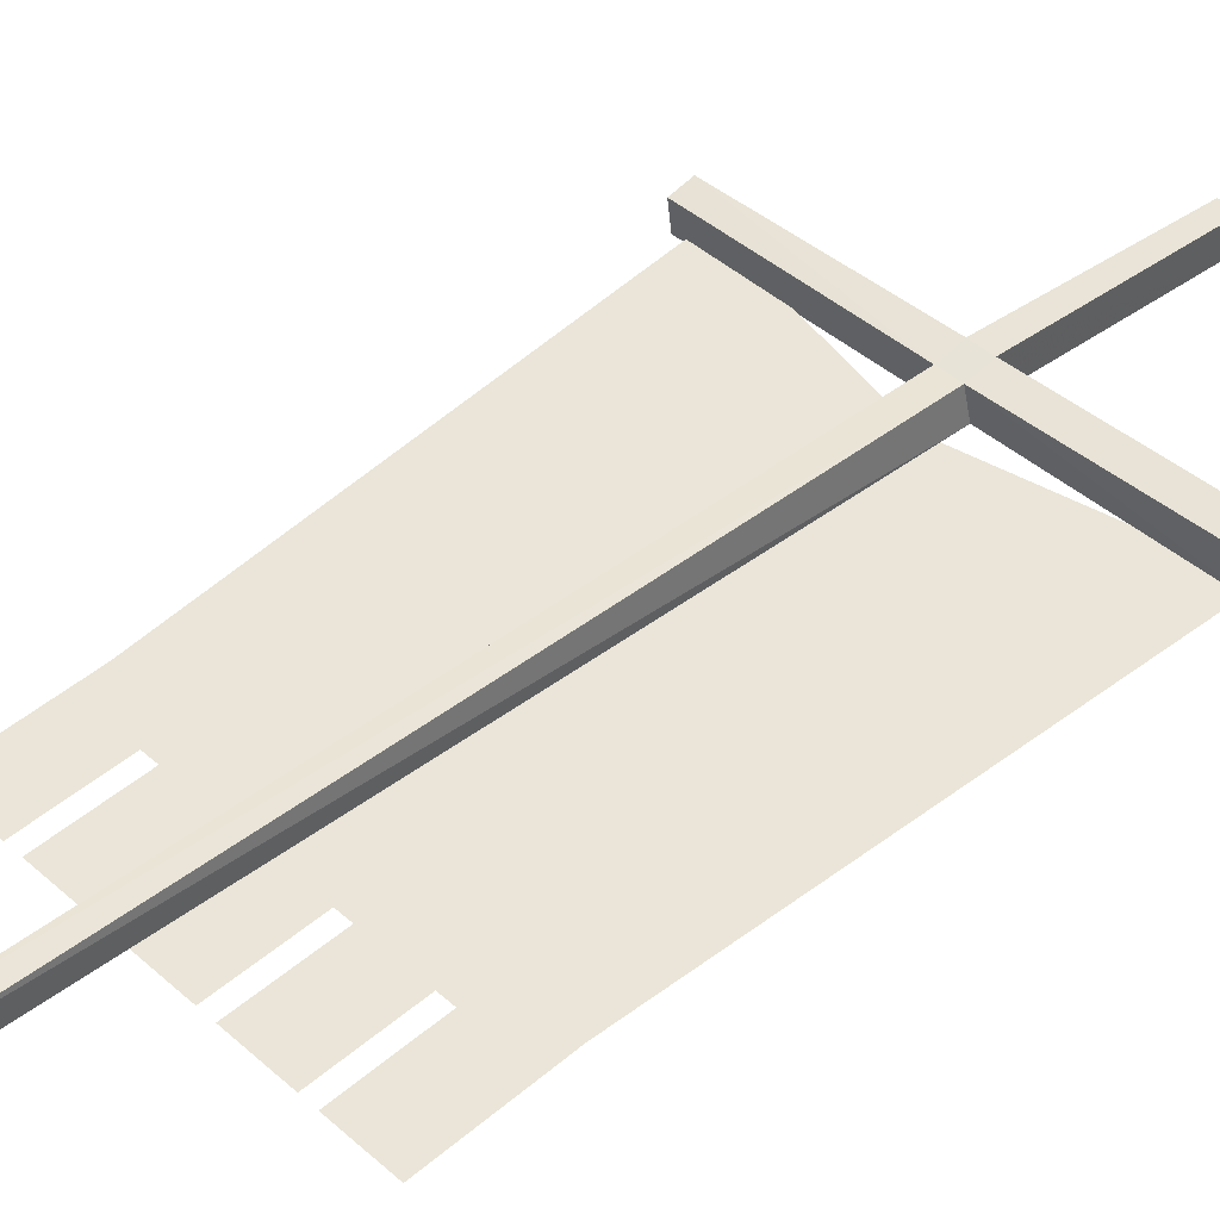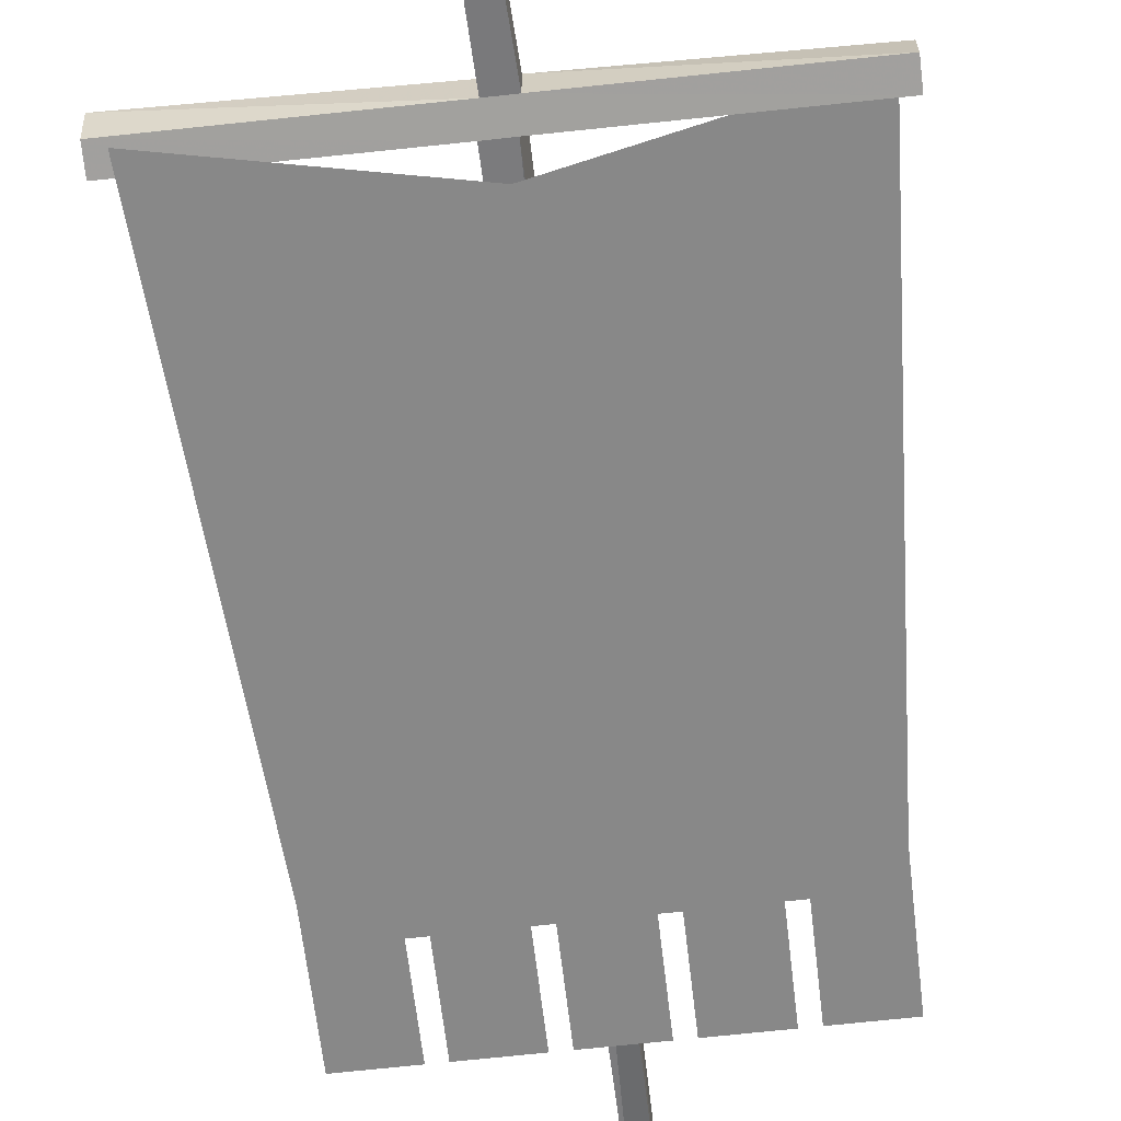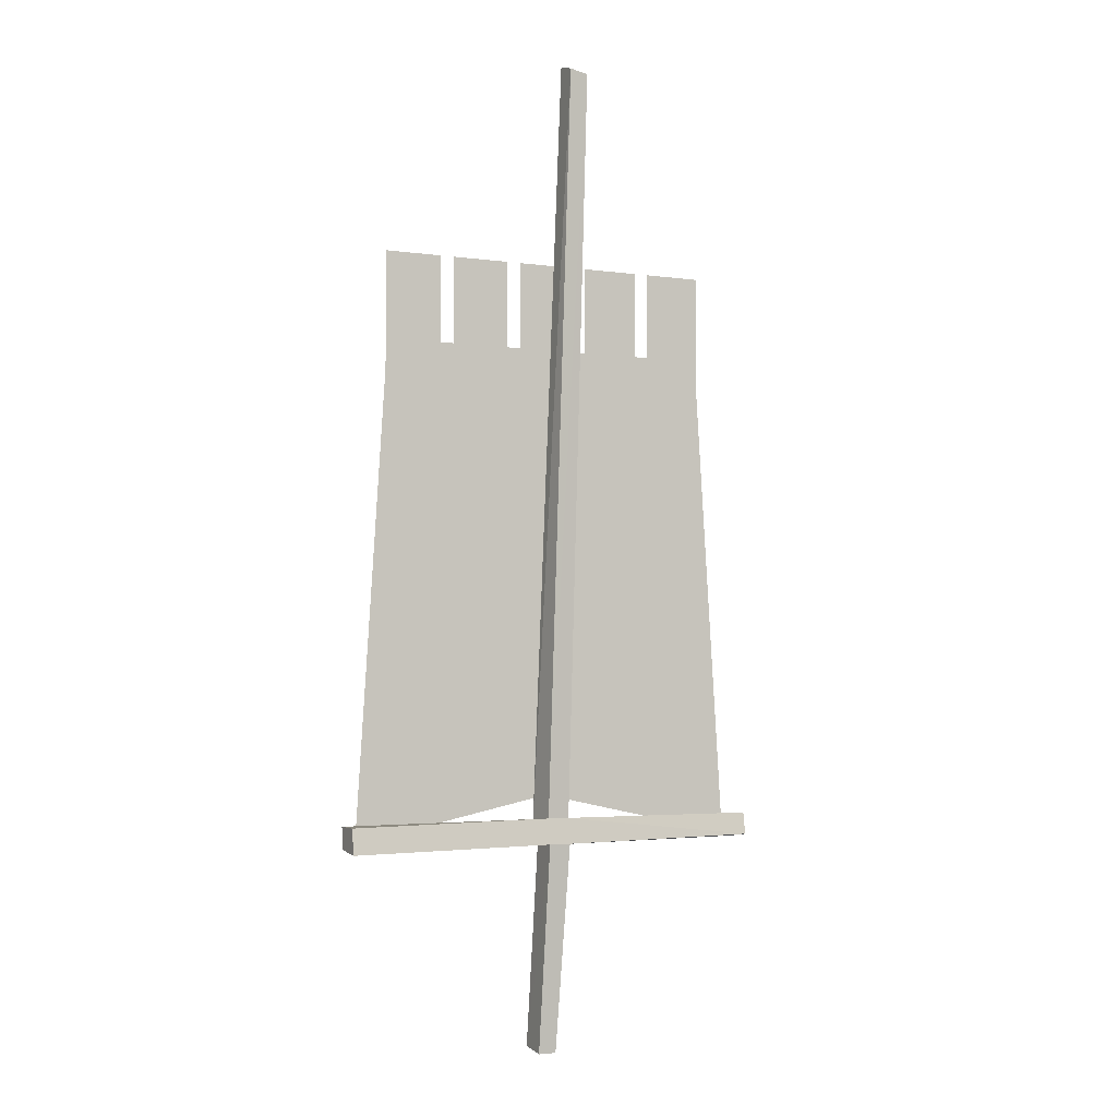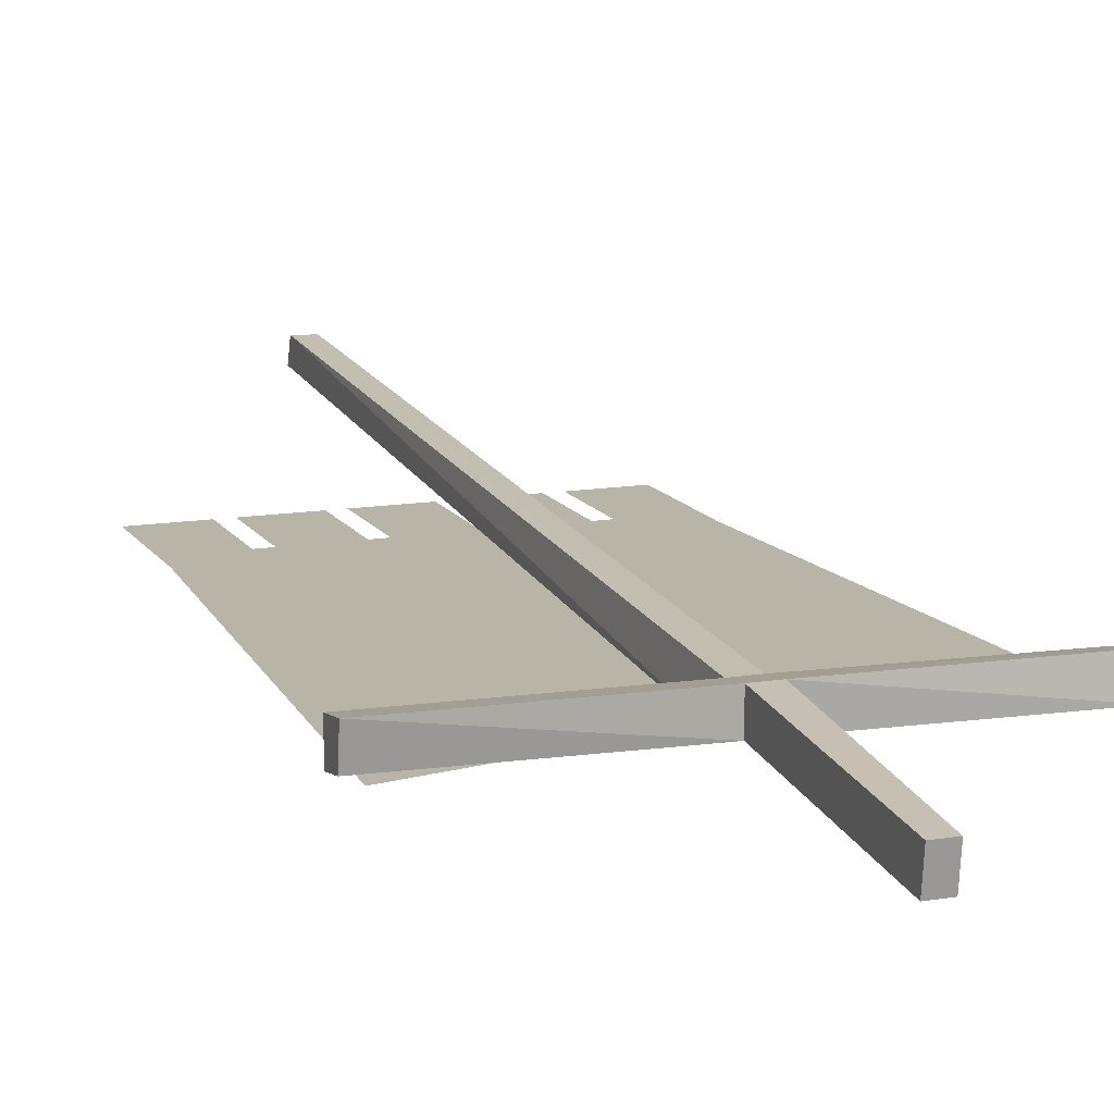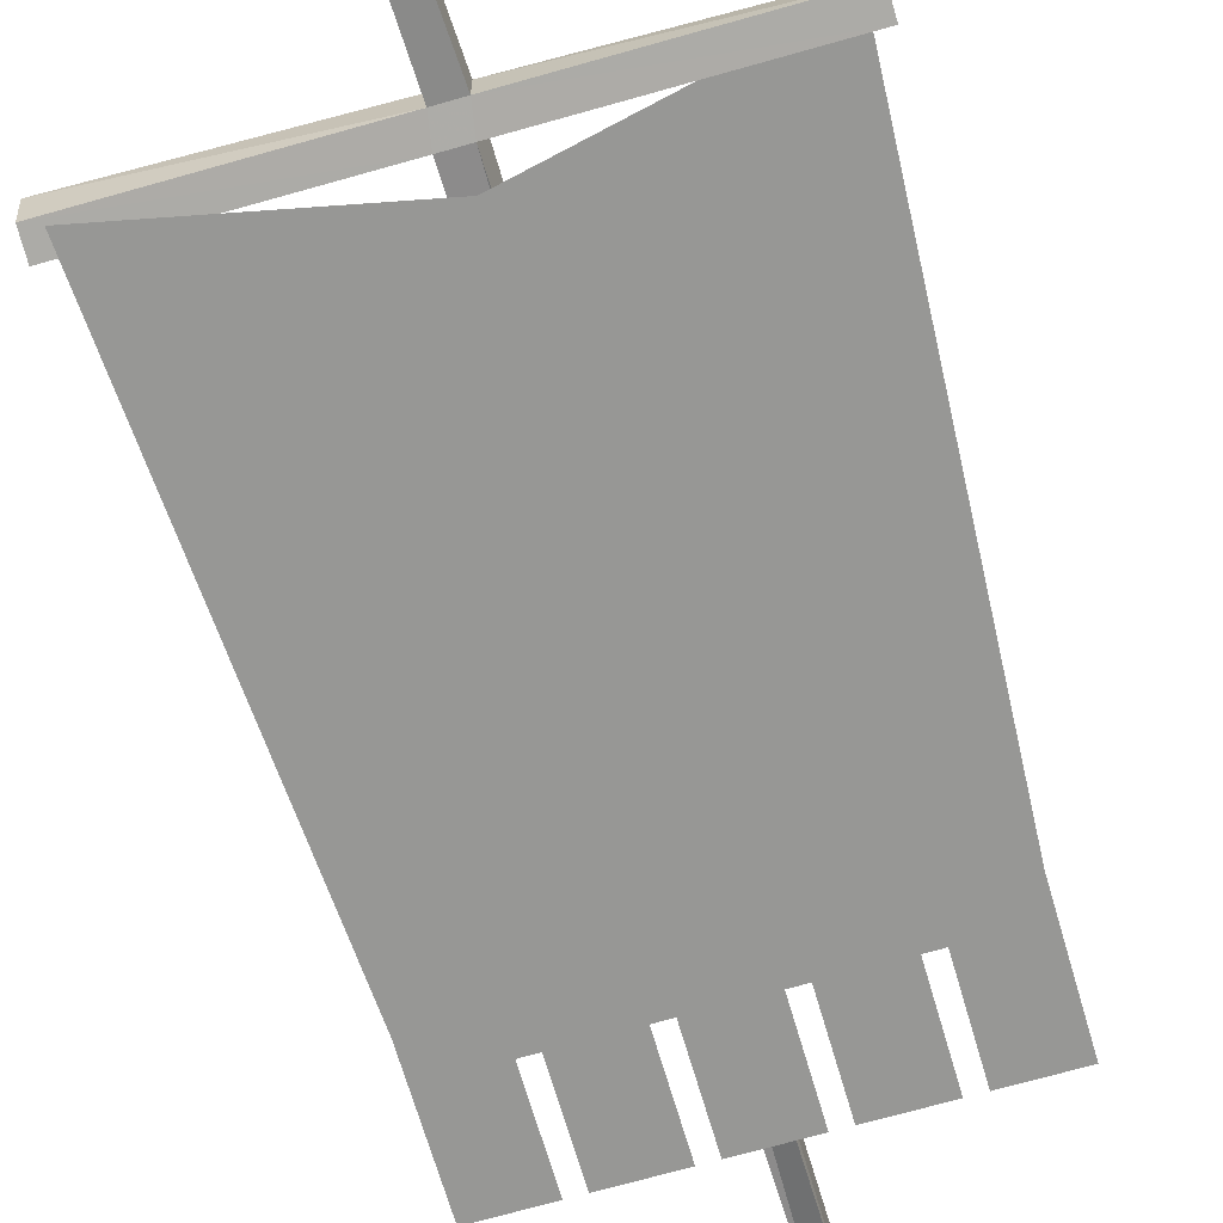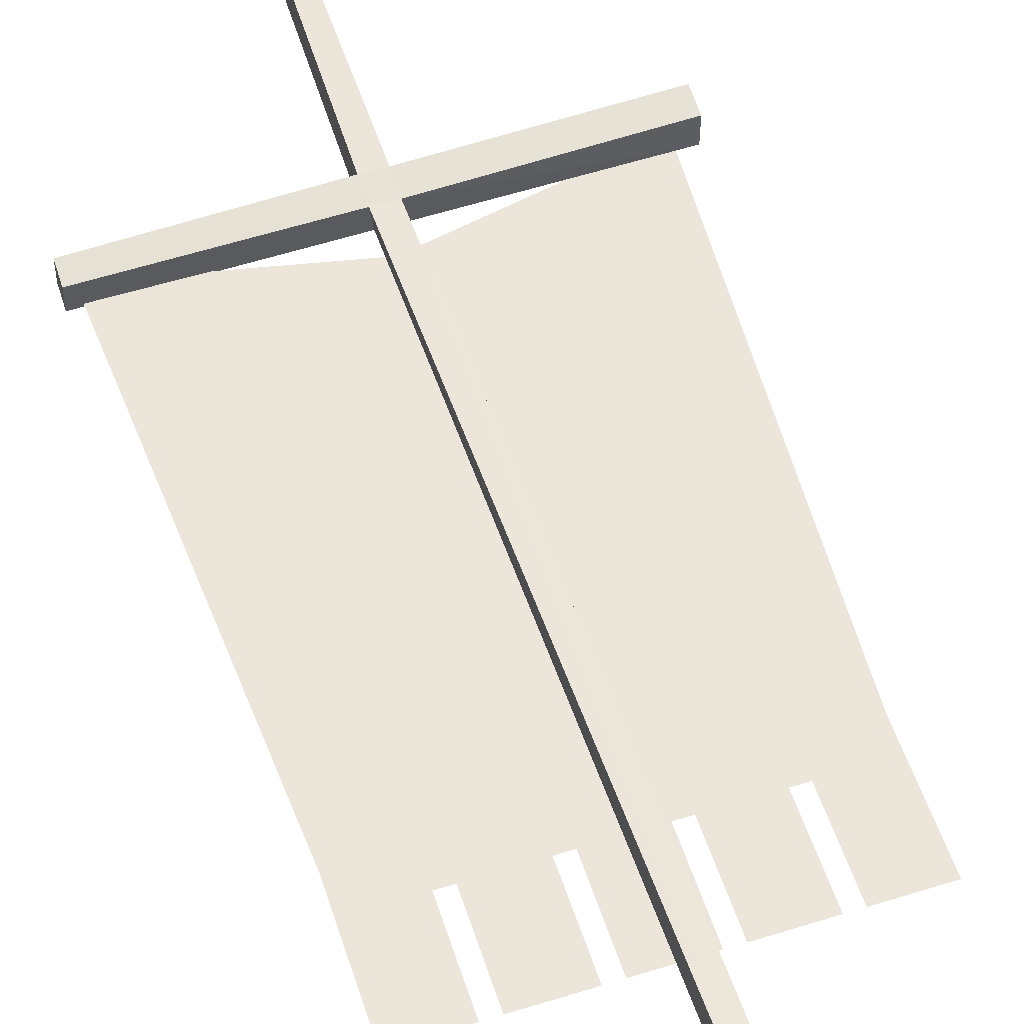
<metadata>
{"format":"obj","ext":"obj","renderer":"f3d","projection":"perspective","resolution":1024,"background":"white","views":[{"elev":45.4,"azim":-134.5,"up":"+Z"},{"elev":-62.9,"azim":6.6,"up":"+Z"},{"elev":-3.5,"azim":-25.6,"up":"+Y"},{"elev":13.2,"azim":-20.6,"up":"+Z"},{"elev":-68.1,"azim":16.2,"up":"+Z"},{"elev":55.5,"azim":161.9,"up":"+Z"}]}
</metadata>
<code>
v -0.05469 -1.664 0.007812
v -0.007812 -1.664 0.007812
v -0.02344 -2.102 -0.03125
v -0.0625 -2.102 -0.03125
v -0.05469 -1.664 0.07031
v -0.5 -1.672 0.07812
v -0.5 -1.664 0.01562
v -0.0625 -1.617 0
v -0.01562 -1.617 0
v 0.4297 -1.617 -0.007812
v 0.4297 -1.664 0
v -0.007812 -1.664 0.07031
v -0.02344 -2.109 0.03125
v -0.0625 -2.109 0.03125
v -0.05469 -1.609 0.0625
v -0.5 -1.617 0.07031
v -0.5 -1.617 0.007812
v -0.05469 -0.01562 0.1719
v -0.05469 0 0.125
v -0.01562 -0.007812 0.1094
v -0.007812 -1.609 0.0625
v 0.4297 -1.609 0.05469
v 0.4297 -1.656 0.0625
v -0.01562 -0.02344 0.1719
v 0.2266 -1.398 0
v -0.01562 -1.242 0
v 0.07031 -1.156 0
v 0.2266 -0.8672 0
v 0.07031 -1.109 0
v -0.01562 -1.023 0
v -0.3047 -1.398 0
v -0.1484 -1.156 0
v -0.0625 -1.242 0
v -0.3047 -0.8672 0
v -0.0625 -1.023 0
v -0.1484 -1.109 0
v 0.3438 -1.125 0
v 0.0625 -1.188 0
v 0.0625 -1.062 0
v -0.03125 -0.75 0
v 0.03125 -1.031 0
v -0.09375 -1.031 0
v -0.03125 -1.5 0
v -0.09375 -1.219 0
v 0.03125 -1.219 0
v -0.4062 -1.125 0
v -0.125 -1.062 0
v -0.125 -1.188 0
v -0.25 -0.5938 0
v -0.25 -0.4062 0
v -0.125 -0.4062 0
v -0.125 -0.5938 0
v -0.4062 -0.6562 0
v -0.2812 -0.5938 0
v -0.03125 -0.6562 0
v -0.09375 -0.5938 0
v -0.09375 -0.4062 0
v 0.03125 -0.4062 0
v 0.03125 -0.5938 0
v 0.0625 -0.5938 0
v 0.0625 -0.4062 0
v 0.1875 -0.4062 0
v 0.1875 -0.5938 0
v 0.3438 -0.6562 0
v 0.2188 -0.5938 0
v 0.2188 -0.4062 0
v 0.3438 -0.4062 0
v 0.3438 -0.5938 0
v -0.4062 -0.5938 0
v -0.4062 -0.4062 0
v -0.2812 -0.4062 0
v -0.03125 -1.562 0
v -0.4688 -1.656 0
v 0.4062 -1.656 0
f 1 2 3
f 1 3 4
f 1 4 5
f 1 5 6
f 1 6 7
f 1 7 8
f 1 8 9
f 1 9 2
f 2 9 10
f 2 10 11
f 2 11 12
f 2 12 13
f 2 13 3
f 3 13 4
f 4 13 14
f 4 14 5
f 5 14 12
f 5 12 15
f 5 15 16
f 5 16 6
f 6 16 17
f 6 17 7
f 7 17 8
f 8 17 15
f 8 15 18
f 8 18 19
f 8 19 9
f 9 19 20
f 9 20 21
f 9 21 22
f 9 22 10
f 10 22 11
f 11 22 23
f 11 23 12
f 12 23 21
f 12 21 15
f 15 21 24
f 15 24 18
f 18 24 20
f 18 20 19
f 12 14 13
f 17 16 15
f 21 23 22
f 20 24 21
f 25 26 27
f 28 29 30
f 31 32 33
f 34 35 36
f 37 38 39
f 40 41 42
f 43 44 45
f 46 47 48
f 49 50 51
f 49 51 52
f 49 52 50
f 50 52 51
f 56 57 58
f 56 58 59
f 56 59 57
f 57 59 58
f 60 61 62
f 60 62 63
f 60 63 61
f 61 63 62
f 65 66 67
f 65 67 68
f 65 68 66
f 66 68 67
f 69 70 71
f 69 71 54
f 69 54 70
f 70 54 71
f 49 52 53
f 49 53 54
f 49 54 53
f 49 53 55
f 49 55 52
f 56 59 55
f 56 55 52
f 56 52 55
f 56 55 59
f 60 63 55
f 60 55 59
f 60 59 55
f 60 55 64
f 60 64 63
f 65 68 64
f 65 64 63
f 65 63 64
f 65 64 68
f 69 54 53
f 69 53 54
f 52 55 53
f 53 55 72
f 53 72 73
f 53 73 55
f 55 73 72
f 55 72 64
f 55 64 74
f 55 74 72
f 72 74 64
f 63 64 55

</code>
